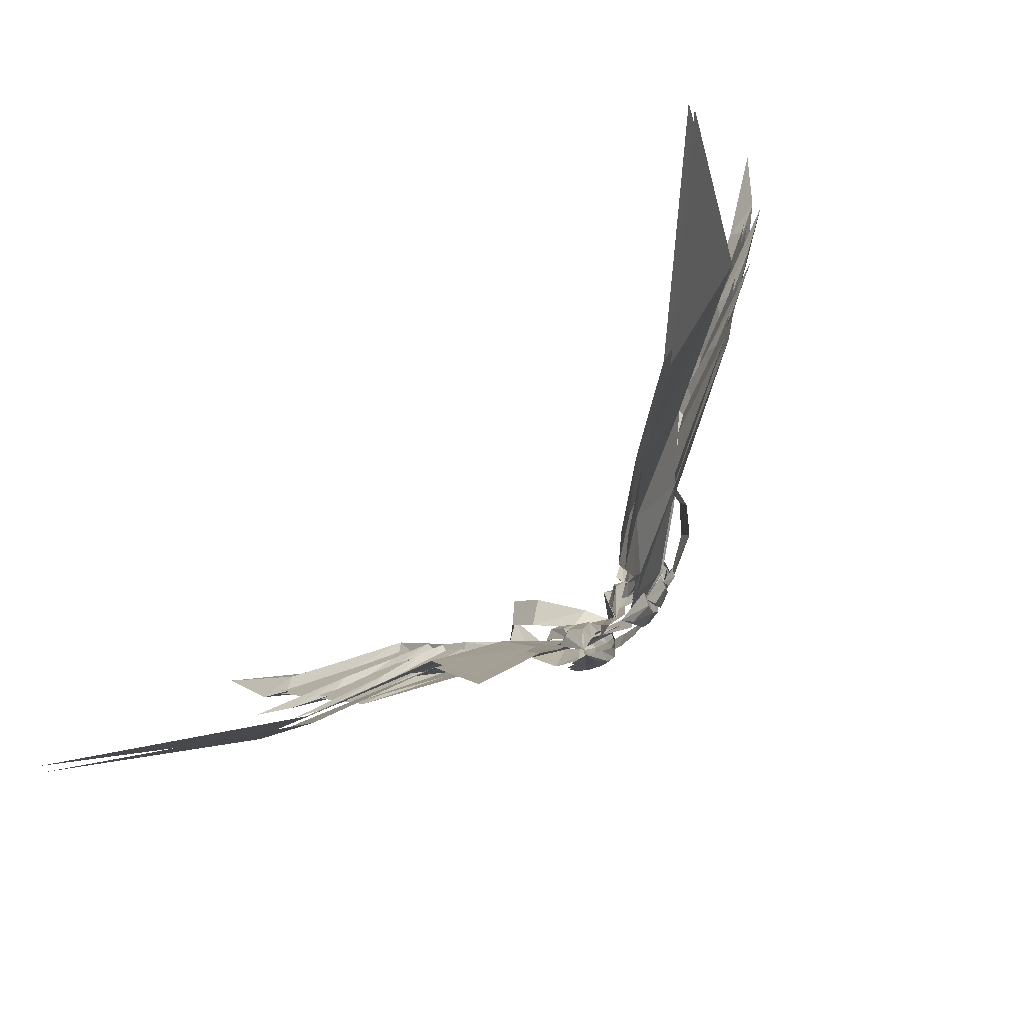
<metadata>
{"format":"obj","ext":"obj","renderer":"f3d","projection":"perspective","resolution":1024,"background":"white","views":[{"elev":-79.1,"azim":-134.4,"up":"+Z"}]}
</metadata>
<code>
g common_back_90060
v -56.64 28.28 35.66
v -35.52 19.18 29.66
v -23.96 13.76 15.1
v -41.45 20.76 8.965
v -16.77 8.684 8.192
v -25.81 14.91 -0.8125
v -41.45 20.76 8.965
v -23.96 13.76 15.1
v -20.04 12.51 -3.553
v -59.57 54.52 -61.58
v -49.74 31.92 -17.09
v -34.45 31.98 -46.08
v -21.33 22.52 -27.09
v -8.674 13.67 -29.84
v -14.28 19.99 -48.25
v -13.87 15.69 -17.98
v -7.639 10.5 -21.78
v -7.71 8.282 -12.54
v 0 1.408 -0.5169
v 0 2.065 -6.608
v -4.724 5.716 -9.435
v -8.154 3.128 2.931
v -20.04 12.51 -3.553
v -28.9 20.85 -7.496
v -8.154 3.128 2.931
v -56.64 28.95 36
v -41.45 21.43 9.305
v -23.96 14.4 15.44
v -35.52 19.82 30
v -16.77 9.326 8.532
v -23.96 14.4 15.44
v -41.45 21.43 9.305
v -25.81 15.51 -0.4726
v -20.04 13.08 -3.213
v -59.57 55.55 -61.24
v -34.16 32.96 -45.74
v -49.74 32.25 -16.75
v -21.02 23.5 -26.75
v -28.9 21.39 -7.157
v -13.99 20.97 -47.91
v -8.383 14.66 -29.5
v -7.639 11.2 -21.44
v -13.48 16.7 -17.64
v -7.71 8.978 -12.2
v 0 2.05 -0.177
v -8.154 3.77 3.271
v -4.724 6.413 -9.095
v 0 2.761 -6.268
v -20.04 13.08 -3.213
v -8.154 3.77 3.271
v 56.64 28.28 35.66
v 41.45 20.76 8.965
v 23.96 13.76 15.1
v 35.52 19.18 29.66
v 16.77 8.684 8.192
v 23.96 13.76 15.1
v 41.45 20.76 8.965
v 25.81 14.91 -0.8124
v 20.04 12.51 -3.553
v 59.57 54.52 -61.58
v 34.45 31.98 -46.08
v 49.74 31.92 -17.09
v 21.33 22.52 -27.09
v 14.28 19.99 -48.25
v 8.674 13.67 -29.84
v 7.639 10.5 -21.78
v 13.87 15.69 -17.98
v 7.71 8.282 -12.54
v 8.154 3.128 2.931
v 4.724 5.716 -9.435
v 20.04 12.51 -3.553
v 28.9 20.85 -7.496
v 8.154 3.128 2.931
v 56.64 28.95 36
v 35.52 19.82 30
v 23.96 14.4 15.44
v 41.45 21.43 9.305
v 16.77 9.326 8.532
v 25.81 15.51 -0.4726
v 41.45 21.43 9.305
v 23.96 14.4 15.44
v 20.04 13.08 -3.213
v 59.57 55.55 -61.24
v 49.74 32.25 -16.75
v 34.16 32.96 -45.74
v 28.9 21.39 -7.157
v 21.02 23.5 -26.75
v 8.383 14.66 -29.5
v 13.99 20.97 -47.91
v 13.48 16.7 -17.64
v 7.639 11.2 -21.44
v 7.71 8.978 -12.2
v 4.724 6.413 -9.095
v 8.154 3.77 3.271
v 20.04 13.08 -3.213
v 8.154 3.77 3.271
f 2 1 3
f 4 3 1
f 6 5 7
f 8 7 5
f 9 5 6
f 11 10 12
f 13 11 12
f 14 13 15
f 16 14 17
f 16 17 18
f 20 19 21
f 22 21 19
f 22 23 21
f 18 21 23
f 24 13 16
f 24 16 23
f 23 16 18
f 13 14 16
f 24 11 13
f 25 5 9
f 27 26 28
f 29 28 26
f 31 30 32
f 33 32 30
f 33 30 34
f 36 35 37
f 39 38 37
f 36 37 38
f 40 38 41
f 42 41 43
f 44 42 43
f 46 45 47
f 48 47 45
f 44 49 47
f 46 47 49
f 43 38 39
f 49 43 39
f 44 43 49
f 43 41 38
f 34 30 50
f 52 51 53
f 54 53 51
f 56 55 57
f 58 57 55
f 58 55 59
f 61 60 62
f 61 62 63
f 64 63 65
f 66 65 67
f 68 66 67
f 69 19 70
f 20 70 19
f 68 71 70
f 69 70 71
f 67 63 72
f 71 67 72
f 68 67 71
f 67 65 63
f 63 62 72
f 59 55 73
f 75 74 76
f 77 76 74
f 79 78 80
f 81 80 78
f 82 78 79
f 84 83 85
f 86 84 87
f 85 87 84
f 88 87 89
f 90 88 91
f 90 91 92
f 48 45 93
f 94 93 45
f 94 95 93
f 92 93 95
f 86 87 90
f 86 90 95
f 95 90 92
f 87 88 90
f 96 78 82
g common_back_90060
v -4.775 11.49 -20.95
v -5.205 11.7 -24.19
v -3.089 10.73 -29.59
v -2.625 10.64 -23.97
v -8.866 10.64 -7.386
v -10.39 10.08 -8.342
v -7.906 10.34 -11.28
v -7.418 10.58 -9.335
v -4.241 9.927 -14.72
v -2.503 9.123 -16.02
v -4.681 7.461 -6.911
v -5.125 9.276 -14.25
v -3.106 6.114 -7.817
v -8.261 6.712 3.749
v -8.418 8.954 -2.861
v -6.492 8.705 -4.98
v -7.045 5.729 2.79
v -5.181 4.933 1.786
v -3.906 4.352 1.258
v -2.422 7.661 -17.61
v -2.956 5.031 -8.099
v -2.716 8.881 -24.9
v -3.216 10.25 -33.8
v -6.819 11.27 -24.4
v -5.837 10.46 -20.36
v -7.514 12.09 -14.42
v -9.062 11.58 -14.96
v -5.495 11.55 -18.03
v -6.789 11.12 -11.75
v -4.949 10.18 -13.96
v -9.416 8.394 -3.02
v -9.362 5.86 3.868
v -3.6 3.95 1.102
v -3.952 2.45 3.047
v -3.716 2.376 2.369
v -7.364 3.455 5.342
v -5.441 2.863 4.247
v -9.144 3.987 6.238
v -9.621 4.126 5.5
v -5.818 4.388 -20.93
v -3.568 4.583 -23.96
v -3.975 7.323 -29.7
v -6.482 6.32 -24.25
v -10.47 3.233 -7.631
v -8.979 3.21 -9.49
v -8.944 4.597 -11.32
v -11.13 4.475 -7.977
v -5.636 2.669 -14.88
v -3.648 2.705 -16.41
v -5.945 3.619 -14.35
v -5.601 2.018 -6.438
v -3.855 1.792 -7.371
v -9.256 2.649 3.82
v -7.607 1.782 2.867
v -7.828 2.324 -4.988
v -9.513 2.49 -3.158
v -5.574 1.415 1.565
v -4.18 1.369 0.86
v -2.99 2.702 -7.653
v -2.793 4.18 -17.27
v -2.959 6.512 -24.91
v -3.53 9.515 -33.78
v -7.462 8.245 -24.35
v -6.402 6.501 -20.34
v -8.905 4.41 -14.6
v -6.612 4.548 -18.18
v -9.882 6.236 -14.9
v -8.428 3.126 -11.88
v -6.271 2.656 -14.12
v -10.01 3.556 -3.237
v -9.651 3.248 3.723
v -3.814 1.823 0.8671
v -8.031 4.419 2.93
v -8.484 3.975 2.054
v 0 2.011 -1.615
v 0 2.375 -0.5612
v -52.67 27.8 39.49
v -65 34.72 49.52
v -53.41 28.92 36.57
v -44.32 24.87 33.41
v -42.91 23.12 35.95
v -26.43 15.51 19.9
v -27.41 16.87 19.13
v -23.61 15.1 15.05
v -22.93 13.95 16.17
v -22.93 13.95 16.17
v -23.61 15.1 15.05
v -16.25 9.802 8.485
v -15.58 8.683 9.602
v -7.714 3.493 4.137
v -8.031 4.419 2.93
v 0 2.375 -0.5612
v 0 1.582 0.6099
v -59.56 29.82 36.81
v -55.14 28.03 33.82
v -45.98 23.95 30.65
v -36.19 20.42 24.34
v -29.84 18.12 23.14
v -33.35 18.42 25.72
v -37.24 20.3 26.21
v -35.69 19.43 21.81
v -29.37 16.71 20.56
v -34.34 20.55 30.02
v -33.68 19.15 31.5
v -35.75 19.55 28.39
v -29.84 18.12 23.14
v -28.92 16.8 24.16
v -43.85 24.05 23.27
v -45.32 23.5 25.65
v -42.36 22.01 21.25
v -59.84 29.72 26.56
v -47 23.9 21.01
v -27.41 16.87 19.13
v -31.14 18.57 18.71
v -27.41 16.87 19.13
v -29.37 16.71 20.56
v -33.33 18.3 19.84
v -30.29 16.97 16.97
v -27.62 15.76 17.48
v -37.47 20.76 16.14
v -39.26 20.64 17.8
v -35.59 18.96 14.61
v -52.54 26.17 15.32
v -47.03 23.76 13.62
v -39.83 20.71 13.28
v -23.61 15.1 15.05
v -24.87 14.37 14.32
v -17.17 9.4 7.507
v -16.25 9.802 8.485
v -23.61 15.1 15.05
v -24.87 14.37 14.32
v -53.72 26.71 23.06
v -8.36 2.886 2.926
v 0 1.241 -0.5612
v 0 2.011 -1.615
v -8.484 3.975 2.054
v -52.67 27.8 39.49
v -53.91 25.17 36.79
v -65 34.72 49.52
v -42.91 23.12 35.95
v -44.96 22.03 33.7
v -26.43 15.51 19.9
v -22.93 13.95 16.17
v -24.04 13.14 15.27
v -27.86 14.83 19.35
v -22.93 13.95 16.17
v -15.58 8.683 9.602
v -16.62 8.082 8.476
v -24.04 13.14 15.27
v -7.714 3.493 4.137
v 0 1.582 0.6099
v 0 1.241 -0.5612
v -8.36 2.886 2.926
v -53.91 25.17 36.79
v -59.56 29.82 36.81
v -65 34.72 49.52
v -55.14 28.03 33.82
v -44.96 22.03 33.7
v -45.98 23.95 30.65
v -36.66 18.28 24.57
v -37.24 20.3 26.21
v -33.35 18.42 25.72
v -30.29 16.06 23.37
v -35.69 19.43 21.81
v -36.66 18.28 24.57
v -30.29 16.06 23.37
v -29.37 16.71 20.56
v -33.68 19.15 31.5
v -34.89 18.1 30.29
v -34.89 18.1 30.29
v -35.75 19.55 28.39
v -28.92 16.8 24.16
v -30.29 16.06 23.37
v -44.23 20.78 23.45
v -45.32 23.5 25.65
v -42.36 22.01 21.25
v -44.23 20.78 23.45
v -59.84 29.72 26.56
v -47 23.9 21.01
v -27.86 14.83 19.35
v -31.6 16.49 18.94
v -33.33 18.3 19.84
v -29.37 16.71 20.56
v -27.86 14.83 19.35
v -30.29 16.97 16.97
v -27.62 15.76 17.48
v -37.87 18.9 16.34
v -39.26 20.64 17.8
v -35.59 18.96 14.61
v -52.54 26.17 15.32
v -39.83 20.71 13.28
v -24.04 13.14 15.27
v -24.87 14.37 14.32
v -17.17 9.4 7.507
v -24.87 14.37 14.32
v -24.04 13.14 15.27
v -16.62 8.082 8.476
v -59.84 29.72 26.56
v -53.72 26.71 23.06
v -47.03 23.76 13.62
v -30.29 16.06 23.37
v -33.35 18.42 25.72
v -33.35 18.42 25.72
v -17.13 10.09 25.05
v -18.66 9.915 15.71
v -15.76 12.18 12.08
v -13.99 13.44 19.97
v -9.999 12.03 12.88
v -12.42 10.94 5.868
v -7.662 6.808 2.534
v -3.035 3.466 3.85
v -4.817 6.641 5.764
v -1e-06 2.42 20
v 0 7.676 0.4431
v -3.035 3.466 3.85
v 1e-06 6.021 -11.14
v -2.572 6.212 -9.108
v 2e-06 7.861 -21.75
v -2.601 6.899 -19.66
v -16.44 5.115 23.17
v -17.75 5.723 13.97
v -13.44 2.317 16.68
v -15.1 3.003 8.45
v -3.036 -0.09718 4.055
v -3.094 1.731 -9.144
v -8.641 0.9577 2.709
v -7.976 0.1481 9.162
v -3.036 -0.09718 4.055
v 0 0.1444 0.5046
v 1e-06 1.9 -11.2
v -3.094 1.731 -9.144
v -3.035 3.466 3.85
v -4.756 6.253 -1.783
v -2.572 6.212 -9.108
v -3.035 3.466 3.85
v 0 3.042 3.793
v 4.775 11.49 -20.95
v 2.625 10.64 -23.97
v 3.089 10.73 -29.59
v 5.205 11.7 -24.19
v 8.866 10.64 -7.386
v 7.418 10.58 -9.335
v 7.906 10.34 -11.28
v 10.39 10.08 -8.342
v 4.241 9.927 -14.72
v 2.503 9.123 -16.02
v 5.125 9.276 -14.25
v 4.681 7.461 -6.911
v 3.106 6.114 -7.817
v 8.261 6.712 3.749
v 7.045 5.729 2.79
v 6.492 8.705 -4.98
v 8.418 8.954 -2.861
v 5.181 4.933 1.786
v 3.906 4.352 1.258
v 2.956 5.031 -8.099
v 2.422 7.661 -17.61
v 2.716 8.881 -24.9
v 3.216 10.25 -33.8
v 6.819 11.27 -24.4
v 5.837 10.46 -20.36
v 7.514 12.09 -14.42
v 5.495 11.55 -18.03
v 9.062 11.58 -14.96
v 6.789 11.12 -11.75
v 4.949 10.18 -13.96
v 9.416 8.394 -3.02
v 9.362 5.86 3.868
v 3.6 3.95 1.102
v 3.952 2.45 3.047
v 3.716 2.376 2.369
v 7.364 3.455 5.342
v 5.441 2.863 4.247
v 9.144 3.987 6.238
v 9.621 4.126 5.5
v 5.818 4.388 -20.93
v 6.482 6.32 -24.25
v 3.975 7.323 -29.7
v 3.568 4.583 -23.96
v 10.47 3.233 -7.631
v 11.13 4.475 -7.977
v 8.944 4.597 -11.32
v 8.979 3.21 -9.49
v 5.636 2.669 -14.88
v 3.648 2.705 -16.41
v 5.601 2.018 -6.438
v 5.945 3.619 -14.35
v 3.855 1.792 -7.371
v 9.256 2.649 3.82
v 9.513 2.49 -3.158
v 7.828 2.324 -4.988
v 7.607 1.782 2.867
v 5.574 1.415 1.565
v 4.18 1.369 0.86
v 2.793 4.18 -17.27
v 2.99 2.702 -7.653
v 2.959 6.512 -24.91
v 3.53 9.515 -33.78
v 7.462 8.245 -24.35
v 6.402 6.501 -20.34
v 8.905 4.41 -14.6
v 9.882 6.236 -14.9
v 6.612 4.548 -18.18
v 8.428 3.126 -11.88
v 6.271 2.656 -14.12
v 10.01 3.556 -3.237
v 9.651 3.248 3.723
v 3.814 1.823 0.8671
v 8.031 4.419 2.93
v 8.484 3.975 2.054
v 52.67 27.8 39.49
v 53.41 28.92 36.57
v 65 34.72 49.52
v 42.91 23.12 35.95
v 44.32 24.87 33.41
v 26.43 15.51 19.9
v 22.93 13.95 16.17
v 23.61 15.1 15.05
v 27.41 16.87 19.13
v 22.93 13.95 16.17
v 15.58 8.683 9.602
v 16.25 9.802 8.485
v 23.61 15.1 15.05
v 7.714 3.493 4.137
v 0 1.582 0.6099
v 0 2.375 -0.5612
v 8.031 4.419 2.93
v 59.56 29.82 36.81
v 55.14 28.03 33.82
v 45.98 23.95 30.65
v 36.19 20.42 24.34
v 37.24 20.3 26.21
v 33.35 18.42 25.72
v 29.84 18.12 23.14
v 35.69 19.43 21.81
v 29.37 16.71 20.56
v 33.68 19.15 31.5
v 34.34 20.55 30.02
v 35.75 19.55 28.39
v 28.92 16.8 24.16
v 29.84 18.12 23.14
v 43.85 24.05 23.27
v 45.32 23.5 25.65
v 42.36 22.01 21.25
v 59.84 29.72 26.56
v 47 23.9 21.01
v 27.41 16.87 19.13
v 31.14 18.57 18.71
v 33.33 18.3 19.84
v 29.37 16.71 20.56
v 27.41 16.87 19.13
v 30.29 16.97 16.97
v 27.62 15.76 17.48
v 37.47 20.76 16.14
v 39.26 20.64 17.8
v 35.59 18.96 14.61
v 52.54 26.17 15.32
v 39.83 20.71 13.28
v 47.03 23.76 13.62
v 23.61 15.1 15.05
v 24.87 14.37 14.32
v 17.17 9.4 7.507
v 24.87 14.37 14.32
v 23.61 15.1 15.05
v 16.25 9.802 8.485
v 53.72 26.71 23.06
v 8.36 2.886 2.926
v 8.484 3.975 2.054
v 0 2.011 -1.615
v 0 1.241 -0.5612
v 52.67 27.8 39.49
v 65 34.72 49.52
v 53.91 25.17 36.79
v 44.96 22.03 33.7
v 42.91 23.12 35.95
v 26.43 15.51 19.9
v 27.86 14.83 19.35
v 24.04 13.14 15.27
v 22.93 13.95 16.17
v 22.93 13.95 16.17
v 24.04 13.14 15.27
v 16.62 8.082 8.476
v 15.58 8.683 9.602
v 7.714 3.493 4.137
v 8.36 2.886 2.926
v 53.91 25.17 36.79
v 65 34.72 49.52
v 59.56 29.82 36.81
v 55.14 28.03 33.82
v 45.98 23.95 30.65
v 44.96 22.03 33.7
v 36.66 18.28 24.57
v 30.29 16.06 23.37
v 33.35 18.42 25.72
v 37.24 20.3 26.21
v 35.69 19.43 21.81
v 29.37 16.71 20.56
v 30.29 16.06 23.37
v 36.66 18.28 24.57
v 34.89 18.1 30.29
v 33.68 19.15 31.5
v 35.75 19.55 28.39
v 34.89 18.1 30.29
v 30.29 16.06 23.37
v 28.92 16.8 24.16
v 44.23 20.78 23.45
v 45.32 23.5 25.65
v 42.36 22.01 21.25
v 44.23 20.78 23.45
v 59.84 29.72 26.56
v 47 23.9 21.01
v 27.86 14.83 19.35
v 31.6 16.49 18.94
v 27.86 14.83 19.35
v 29.37 16.71 20.56
v 33.33 18.3 19.84
v 30.29 16.97 16.97
v 27.62 15.76 17.48
v 37.87 18.9 16.34
v 39.26 20.64 17.8
v 35.59 18.96 14.61
v 52.54 26.17 15.32
v 39.83 20.71 13.28
v 24.04 13.14 15.27
v 24.87 14.37 14.32
v 17.17 9.4 7.507
v 16.62 8.082 8.476
v 24.04 13.14 15.27
v 24.87 14.37 14.32
v 59.84 29.72 26.56
v 53.72 26.71 23.06
v 47.03 23.76 13.62
v 33.35 18.42 25.72
v 30.29 16.06 23.37
v 33.35 18.42 25.72
v 17.13 10.09 25.05
v 13.99 13.44 19.97
v 15.76 12.18 12.08
v 18.66 9.915 15.71
v 9.999 12.03 12.88
v 12.42 10.94 5.868
v 7.662 6.808 2.534
v 4.817 6.641 5.764
v 3.035 3.466 3.85
v 3.035 3.466 3.85
v 2.572 6.212 -9.108
v 2.601 6.899 -19.66
v 17.75 5.723 13.97
v 16.44 5.115 23.17
v 13.44 2.317 16.68
v 15.1 3.003 8.45
v 3.036 -0.09718 4.055
v 7.976 0.1481 9.162
v 8.641 0.9577 2.709
v 3.094 1.731 -9.144
v 3.036 -0.09718 4.055
v 3.094 1.731 -9.144
v 3.035 3.466 3.85
v 4.756 6.253 -1.783
v 2.572 6.212 -9.108
v 3.035 3.466 3.85
f 98 97 99
f 100 99 97
f 102 101 103
f 104 103 101
f 97 105 100
f 106 100 105
f 107 105 108
f 105 107 106
f 109 106 107
f 111 110 112
f 113 112 110
f 112 113 107
f 114 107 113
f 107 114 109
f 115 109 114
f 106 109 116
f 117 116 109
f 100 106 118
f 116 118 106
f 99 100 119
f 118 119 100
f 120 98 119
f 99 119 98
f 121 97 120
f 98 120 97
f 101 111 104
f 112 104 111
f 123 122 121
f 124 121 122
f 103 125 123
f 122 123 125
f 103 112 125
f 124 122 126
f 125 126 122
f 126 125 107
f 112 107 125
f 97 121 105
f 108 105 121
f 111 127 110
f 128 110 127
f 101 102 111
f 127 111 102
f 104 112 103
f 121 124 108
f 126 108 124
f 126 107 108
f 117 109 129
f 115 129 109
f 115 130 129
f 131 129 130
f 113 132 114
f 133 114 132
f 110 134 113
f 132 113 134
f 114 133 115
f 130 115 133
f 128 135 110
f 134 110 135
f 137 136 138
f 139 138 136
f 141 140 142
f 143 142 140
f 145 144 137
f 136 137 144
f 146 144 147
f 148 147 145
f 144 145 147
f 150 149 151
f 152 151 149
f 153 150 147
f 151 147 150
f 154 153 148
f 147 148 153
f 155 148 156
f 145 156 148
f 156 145 157
f 137 157 145
f 157 137 158
f 138 158 137
f 138 139 158
f 159 158 139
f 139 136 159
f 160 159 136
f 151 152 141
f 140 141 152
f 162 161 160
f 163 160 161
f 161 164 163
f 142 163 164
f 164 151 142
f 164 161 165
f 162 165 161
f 151 164 147
f 165 147 164
f 146 160 144
f 136 144 160
f 167 166 149
f 152 149 166
f 166 143 152
f 140 152 143
f 142 151 141
f 165 162 146
f 160 146 162
f 146 147 165
f 154 148 168
f 155 168 148
f 131 130 168
f 154 168 130
f 133 132 153
f 150 153 132
f 132 134 150
f 149 150 134
f 130 133 154
f 153 154 133
f 134 135 149
f 167 149 135
f 170 169 171
f 172 171 169
f 174 173 175
f 176 175 177
f 173 177 175
f 179 178 180
f 181 180 178
f 183 182 184
f 185 184 182
f 187 186 188
f 189 188 186
f 174 175 190
f 192 191 176
f 175 176 191
f 194 193 195
f 196 195 193
f 198 197 194
f 193 194 197
f 199 176 200
f 177 200 176
f 201 192 199
f 176 199 192
f 202 199 203
f 200 203 199
f 193 204 196
f 205 196 204
f 197 206 193
f 204 193 206
f 207 205 204
f 208 204 206
f 194 209 198
f 211 210 212
f 213 212 210
f 215 214 211
f 210 211 214
f 210 216 213
f 217 213 216
f 214 218 210
f 216 210 218
f 219 217 216
f 220 216 221
f 211 222 215
f 223 215 222
f 225 224 226
f 227 226 224
f 179 202 178
f 203 178 202
f 184 185 187
f 186 187 185
f 225 169 224
f 170 224 169
f 228 207 204
f 220 219 216
f 230 229 231
f 232 231 229
f 234 233 235
f 233 234 236
f 237 236 234
f 239 238 240
f 241 240 238
f 243 242 244
f 245 244 242
f 247 246 248
f 249 248 246
f 251 250 252
f 250 253 254
f 255 254 253
f 257 256 258
f 259 258 256
f 261 260 262
f 263 262 260
f 236 237 264
f 265 264 237
f 254 255 266
f 267 266 255
f 264 265 268
f 269 268 265
f 271 270 257
f 256 257 270
f 273 272 261
f 260 261 272
f 270 271 274
f 272 273 275
f 263 276 262
f 278 277 279
f 280 279 277
f 277 281 280
f 282 280 281
f 284 283 278
f 277 278 283
f 283 285 277
f 281 277 285
f 283 284 286
f 285 283 287
f 289 288 282
f 280 282 288
f 291 290 292
f 293 292 290
f 268 269 238
f 241 238 269
f 246 243 249
f 244 249 243
f 232 229 290
f 293 290 229
f 273 294 295
f 283 286 296
f 297 266 298
f 267 298 266
f 221 216 218
f 287 283 296
f 275 273 295
f 228 204 208
f 190 175 191
f 253 250 251
f 202 299 199
f 201 199 299
f 301 300 302
f 303 302 300
f 303 304 302
f 305 302 304
f 307 306 308
f 310 309 311
f 311 312 313
f 312 314 313
f 315 313 314
f 316 300 317
f 301 317 300
f 319 318 317
f 316 317 318
f 321 320 322
f 323 322 320
f 322 323 319
f 318 319 323
f 325 324 326
f 327 326 324
f 312 310 328
f 329 306 307
f 330 329 307
f 308 305 304
f 332 331 309
f 312 331 332
f 308 306 305
f 334 333 335
f 336 335 333
f 338 337 339
f 340 339 337
f 342 341 334
f 333 334 341
f 343 341 344
f 345 344 342
f 341 342 344
f 347 346 348
f 349 348 346
f 350 347 344
f 348 344 347
f 351 350 345
f 344 345 350
f 352 345 353
f 342 353 345
f 353 342 354
f 334 354 342
f 354 334 355
f 335 355 334
f 335 336 355
f 356 355 336
f 336 333 356
f 357 356 333
f 348 349 338
f 337 338 349
f 359 358 357
f 360 357 358
f 358 361 360
f 339 360 361
f 361 348 339
f 361 358 362
f 359 362 358
f 348 361 344
f 362 344 361
f 343 357 341
f 333 341 357
f 364 363 346
f 349 346 363
f 363 340 349
f 337 349 340
f 339 348 338
f 362 359 343
f 357 343 359
f 343 344 362
f 351 345 365
f 352 365 345
f 367 366 365
f 351 365 366
f 369 368 350
f 347 350 368
f 368 370 347
f 346 347 370
f 366 369 351
f 350 351 369
f 370 371 346
f 364 346 371
f 373 372 374
f 375 374 372
f 377 376 378
f 379 378 376
f 372 380 375
f 381 375 380
f 382 380 383
f 380 382 381
f 384 381 382
f 386 385 387
f 388 387 385
f 387 388 382
f 389 382 388
f 382 389 384
f 390 384 389
f 381 384 391
f 392 391 384
f 375 381 393
f 391 393 381
f 374 375 394
f 393 394 375
f 395 373 394
f 374 394 373
f 396 372 395
f 373 395 372
f 376 386 379
f 387 379 386
f 398 397 396
f 399 396 397
f 378 400 398
f 397 398 400
f 378 387 400
f 399 397 401
f 400 401 397
f 401 400 382
f 387 382 400
f 372 396 380
f 383 380 396
f 386 402 385
f 403 385 402
f 376 377 386
f 402 386 377
f 379 387 378
f 396 399 383
f 401 383 399
f 401 382 383
f 392 384 404
f 390 404 384
f 390 366 404
f 367 404 366
f 388 368 389
f 369 389 368
f 385 370 388
f 368 388 370
f 389 369 390
f 366 390 369
f 403 371 385
f 370 385 371
f 172 405 171
f 406 171 405
f 408 407 409
f 407 408 410
f 411 410 408
f 413 412 414
f 415 414 412
f 417 416 418
f 419 418 416
f 421 420 422
f 423 422 420
f 424 408 409
f 408 425 411
f 426 411 425
f 428 427 429
f 430 429 427
f 427 431 430
f 432 430 431
f 410 411 433
f 434 433 411
f 411 426 434
f 435 434 426
f 433 434 436
f 437 436 434
f 439 438 428
f 427 428 438
f 438 440 427
f 431 427 440
f 438 439 441
f 440 438 442
f 432 443 430
f 445 444 446
f 447 446 444
f 444 448 447
f 449 447 448
f 451 450 445
f 444 445 450
f 450 452 444
f 448 444 452
f 450 451 453
f 454 450 455
f 457 456 449
f 447 449 456
f 459 458 460
f 461 460 458
f 436 437 412
f 415 412 437
f 420 417 423
f 418 423 417
f 406 405 458
f 461 458 405
f 438 441 462
f 450 453 455
f 464 463 465
f 466 465 463
f 468 467 469
f 470 469 471
f 467 471 469
f 473 472 474
f 475 474 472
f 477 476 478
f 479 478 476
f 481 480 248
f 247 248 480
f 483 482 484
f 486 485 487
f 482 487 485
f 489 488 490
f 491 490 488
f 493 492 494
f 495 494 492
f 496 470 497
f 471 497 470
f 498 486 499
f 487 499 486
f 500 496 501
f 497 501 496
f 488 502 491
f 503 491 502
f 492 504 495
f 505 495 504
f 506 503 502
f 507 505 504
f 494 508 493
f 510 509 511
f 512 511 509
f 514 513 510
f 509 510 513
f 509 515 512
f 516 512 515
f 513 517 509
f 515 509 517
f 518 516 515
f 519 515 517
f 510 520 514
f 521 514 520
f 523 522 524
f 525 524 522
f 473 500 472
f 501 472 500
f 478 479 481
f 480 481 479
f 523 463 522
f 464 522 463
f 527 526 505
f 528 518 515
f 498 499 529
f 530 529 499
f 452 450 454
f 528 515 519
f 527 505 507
f 442 438 462
f 425 408 424
f 484 482 485
f 435 531 434
f 437 434 531
f 533 532 534
f 535 534 532
f 537 536 534
f 533 534 536
f 539 538 540
f 541 309 310
f 542 312 541
f 543 314 542
f 312 542 314
f 535 532 544
f 545 544 532
f 545 546 544
f 547 544 546
f 549 548 550
f 551 550 548
f 546 549 547
f 550 547 549
f 553 552 326
f 325 326 552
f 554 310 312
f 540 538 555
f 540 555 556
f 536 537 539
f 309 557 332
f 332 557 312
f 537 538 539

</code>
